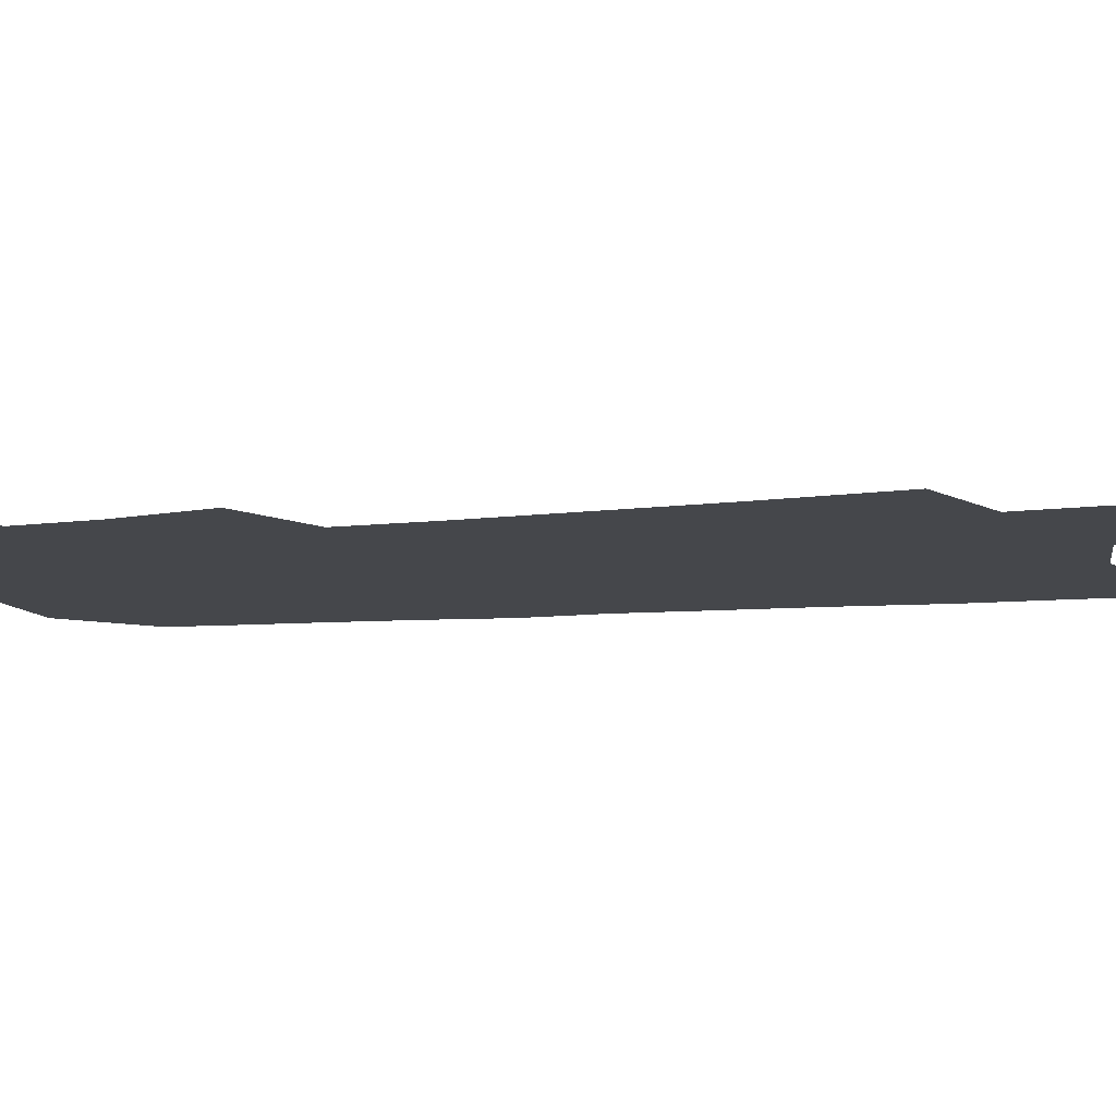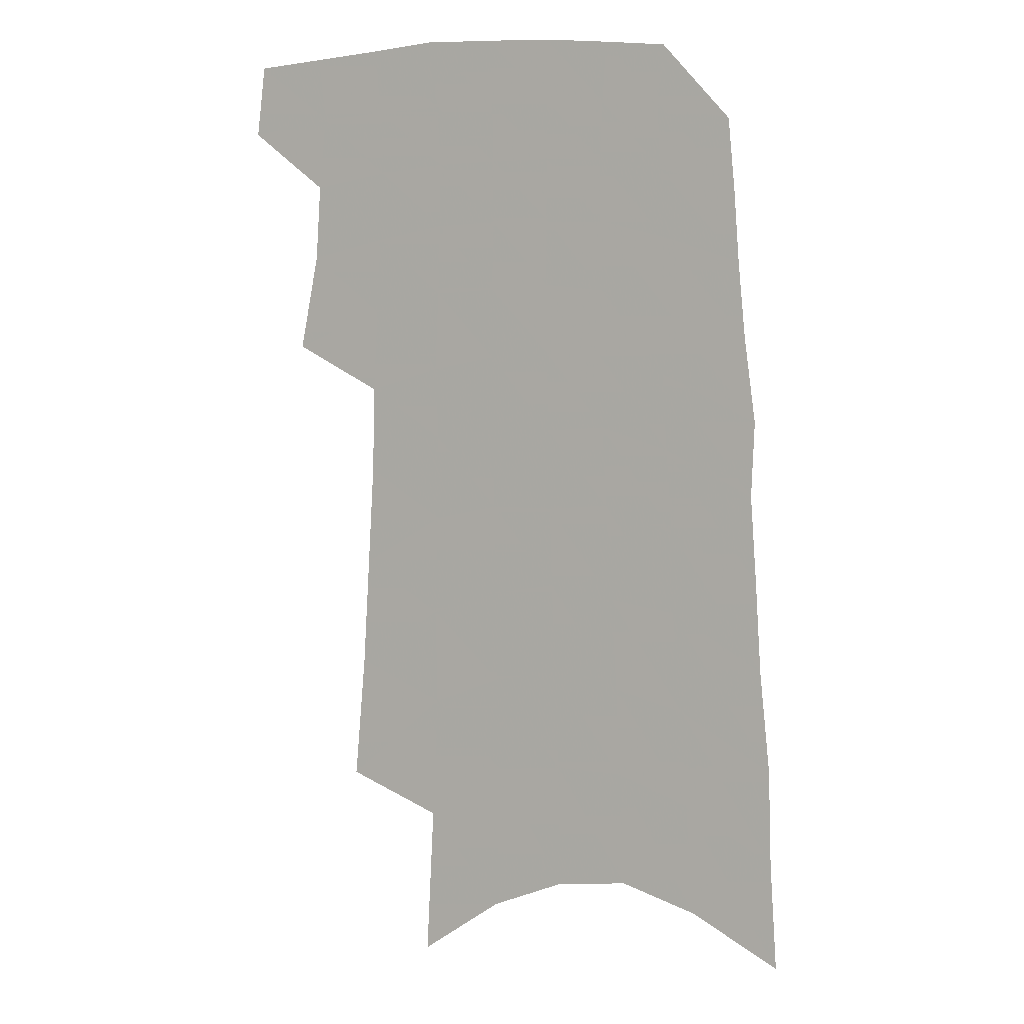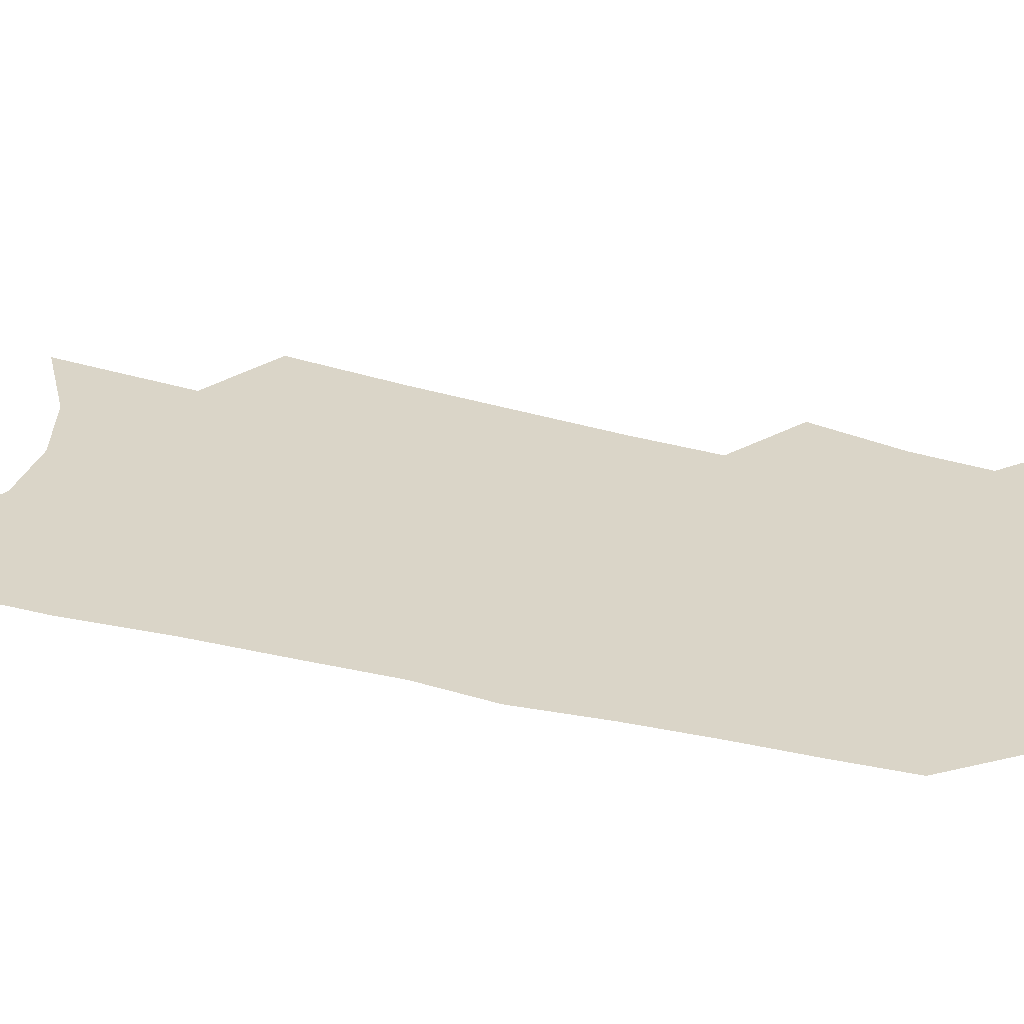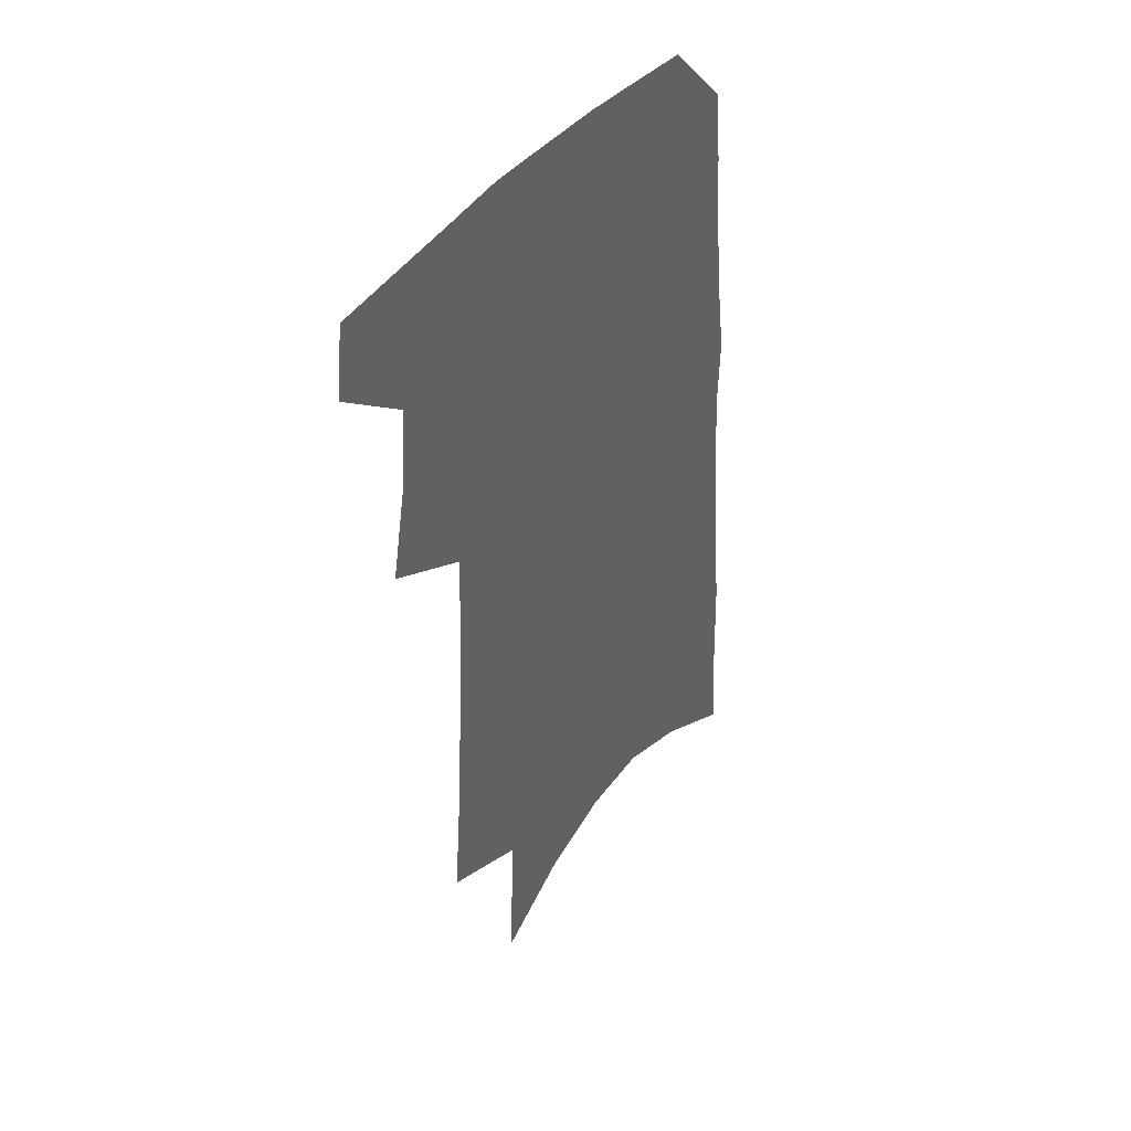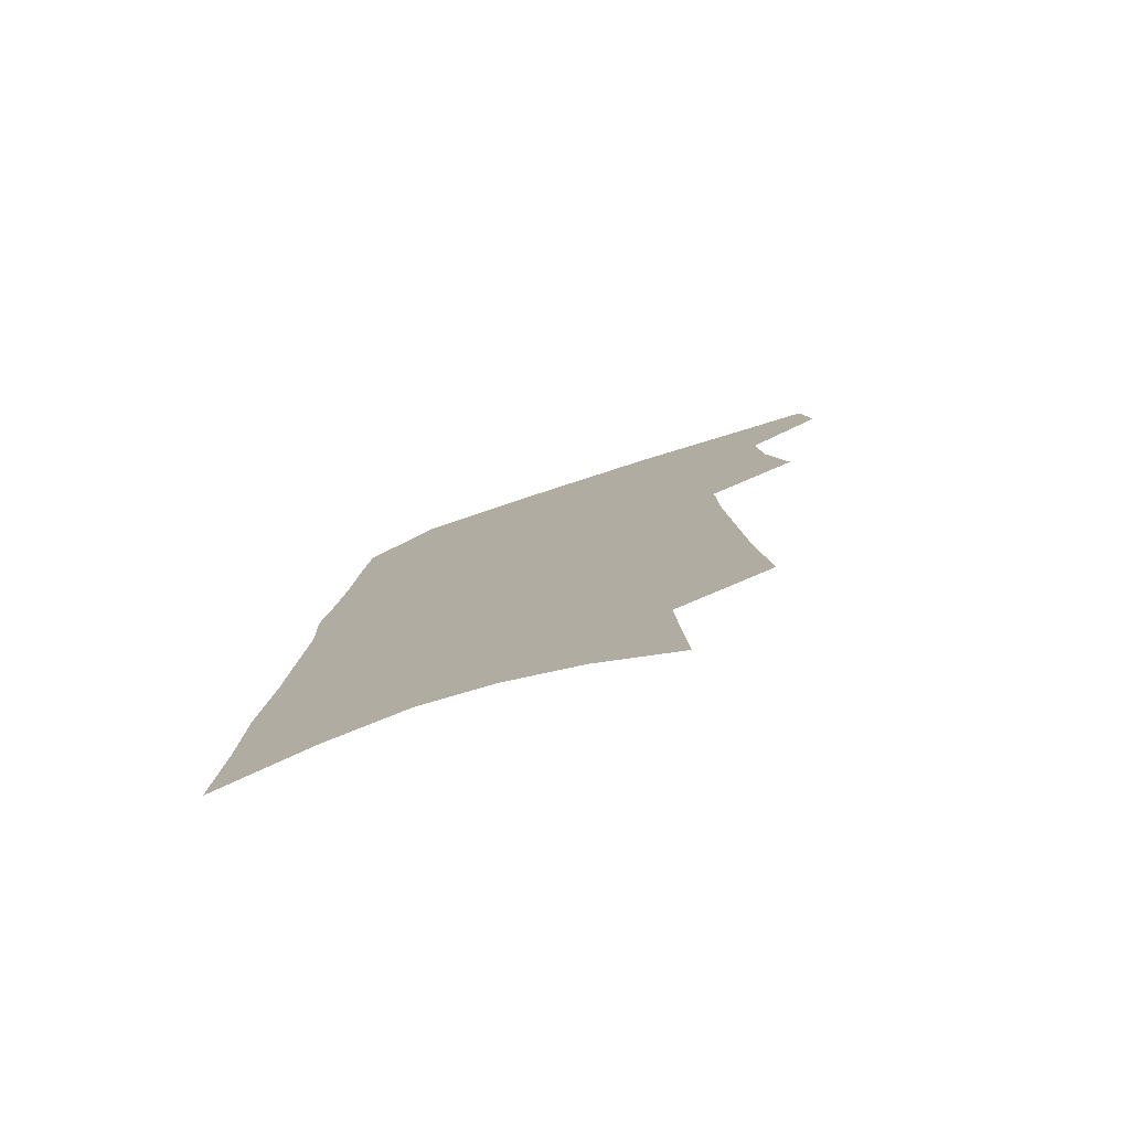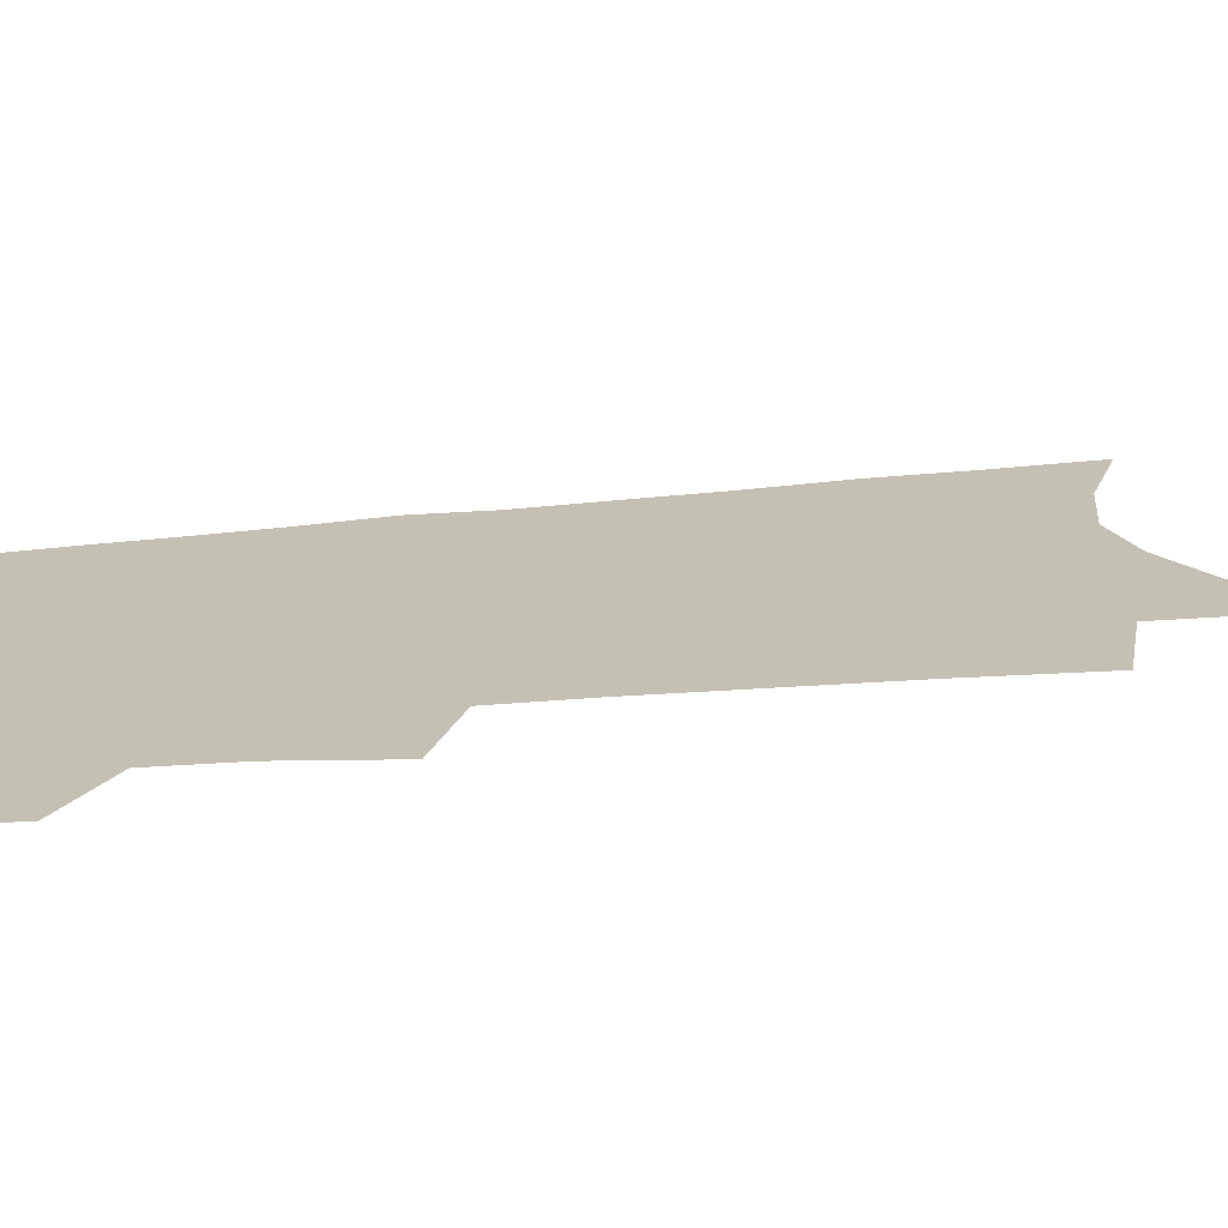
<metadata>
{"format":"obj","ext":"obj","renderer":"f3d","projection":"perspective","resolution":1024,"background":"white","views":[{"elev":-10.3,"azim":-75.1,"up":"+Z"},{"elev":7.5,"azim":20.1,"up":"+Y"},{"elev":29.4,"azim":112.9,"up":"+Z"},{"elev":43.7,"azim":-53.6,"up":"+Y"},{"elev":-79.0,"azim":-162.1,"up":"+Y"},{"elev":18.3,"azim":-102.6,"up":"+Z"}]}
</metadata>
<code>
v 502.3 467.7 0
v 505.5 494.2 0
v 521 381.9 0
v 527.9 417.9 0
v 529.8 446.2 0
v 532.5 473.2 0
v 530.2 496.9 0
v 543.3 204.9 0
v 547.5 252.8 0
v 549.9 294.2 0
v 552.2 332.3 0
v 553 365.1 0
v 554.6 396.5 0
v 556.3 425.3 0
v 557.5 451.6 0
v 557.1 475.4 0
v 554.3 499.5 0
v 575 132.7 0
v 577.9 190.5 0
v 580 238 0
v 579.4 274.9 0
v 580.7 313.6 0
v 580.9 346.3 0
v 579.8 373.8 0
v 581.2 404 0
v 582 430.7 0
v 582.3 454.7 0
v 581.2 477.1 0
v 578.1 502.3 0
v 605.5 154.8 0
v 607.3 211.8 0
v 606.2 248.9 0
v 605.2 284.2 0
v 605 319.3 0
v 604.6 351.1 0
v 604.2 379.1 0
v 604.2 405.8 0
v 604.6 432.1 0
v 604.7 455.7 0
v 604.3 478.2 0
v 603 502.2 0
v 633.4 166.4 0
v 632.4 214.6 0
v 630.9 253.8 0
v 629.4 288.9 0
v 628.5 319.6 0
v 627.6 350.7 0
v 627.1 381.2 0
v 626.9 407.9 0
v 626.8 433.3 0
v 627 456.4 0
v 627.3 478.3 0
v 626.9 501.9 0
v 660.3 169.5 0
v 657.5 214.2 0
v 656.6 248.6 0
v 654.3 284.5 0
v 651.8 321.8 0
v 650.2 352.4 0
v 650.3 378.6 0
v 649.6 405.8 0
v 648.5 432.6 0
v 648.6 455.8 0
v 649.5 477.9 0
v 650.7 500.3 0
v 689.2 160.3 0
v 685.6 204 0
v 683.6 241.3 0
v 679.4 280.6 0
v 678.8 312.2 0
v 676.2 344.5 0
v 674.5 373.9 0
v 674.1 400.9 0
v 674 426.5 0
v 672.8 452.1 0
v 671.4 476.9 0
v 673.5 498.6 0
v 691 541 0
v 722.8 141.6 0
v 719.9 183.5 0
v 718.7 220.4 0
v 714.6 259.8 0
v 712.4 294.5 0
v 709.9 327.7 0
v 711 356.3 0
v 706.6 388 0
v 703.8 417.1 0
v 701.7 444.2 0
v 699.2 470.7 0
f 5 6 1
f 1 6 2
f 6 7 2
f 12 13 3
f 3 13 4
f 13 14 4
f 4 14 5
f 14 15 5
f 5 15 6
f 15 16 6
f 6 16 7
f 16 17 7
f 19 20 8
f 8 20 9
f 20 21 9
f 9 21 10
f 21 22 10
f 10 22 11
f 22 23 11
f 11 23 12
f 23 24 12
f 12 24 13
f 24 25 13
f 13 25 14
f 25 26 14
f 14 26 15
f 26 27 15
f 15 27 16
f 27 28 16
f 16 28 17
f 28 29 17
f 18 30 19
f 30 31 19
f 19 31 20
f 31 32 20
f 20 32 21
f 32 33 21
f 21 33 22
f 33 34 22
f 22 34 23
f 34 35 23
f 23 35 24
f 35 36 24
f 24 36 25
f 36 37 25
f 25 37 26
f 37 38 26
f 26 38 27
f 38 39 27
f 27 39 28
f 39 40 28
f 28 40 29
f 40 41 29
f 30 42 31
f 42 43 31
f 31 43 32
f 43 44 32
f 32 44 33
f 44 45 33
f 33 45 34
f 45 46 34
f 34 46 35
f 46 47 35
f 35 47 36
f 47 48 36
f 36 48 37
f 48 49 37
f 37 49 38
f 49 50 38
f 38 50 39
f 50 51 39
f 39 51 40
f 51 52 40
f 40 52 41
f 52 53 41
f 42 54 43
f 54 55 43
f 43 55 44
f 55 56 44
f 44 56 45
f 56 57 45
f 45 57 46
f 57 58 46
f 46 58 47
f 58 59 47
f 47 59 48
f 59 60 48
f 48 60 49
f 60 61 49
f 49 61 50
f 61 62 50
f 50 62 51
f 62 63 51
f 51 63 52
f 63 64 52
f 52 64 53
f 64 65 53
f 54 66 55
f 66 67 55
f 55 67 56
f 67 68 56
f 56 68 57
f 68 69 57
f 57 69 58
f 69 70 58
f 58 70 59
f 70 71 59
f 59 71 60
f 71 72 60
f 60 72 61
f 72 73 61
f 61 73 62
f 73 74 62
f 62 74 63
f 74 75 63
f 63 75 64
f 75 76 64
f 64 76 65
f 76 77 65
f 66 79 67
f 79 80 67
f 67 80 68
f 80 81 68
f 68 81 69
f 81 82 69
f 69 82 70
f 82 83 70
f 70 83 71
f 83 84 71
f 71 84 72
f 84 85 72
f 72 85 73
f 85 86 73
f 73 86 74
f 86 87 74
f 74 87 75
f 87 88 75
f 75 88 76
f 88 89 76
f 76 89 77

</code>
